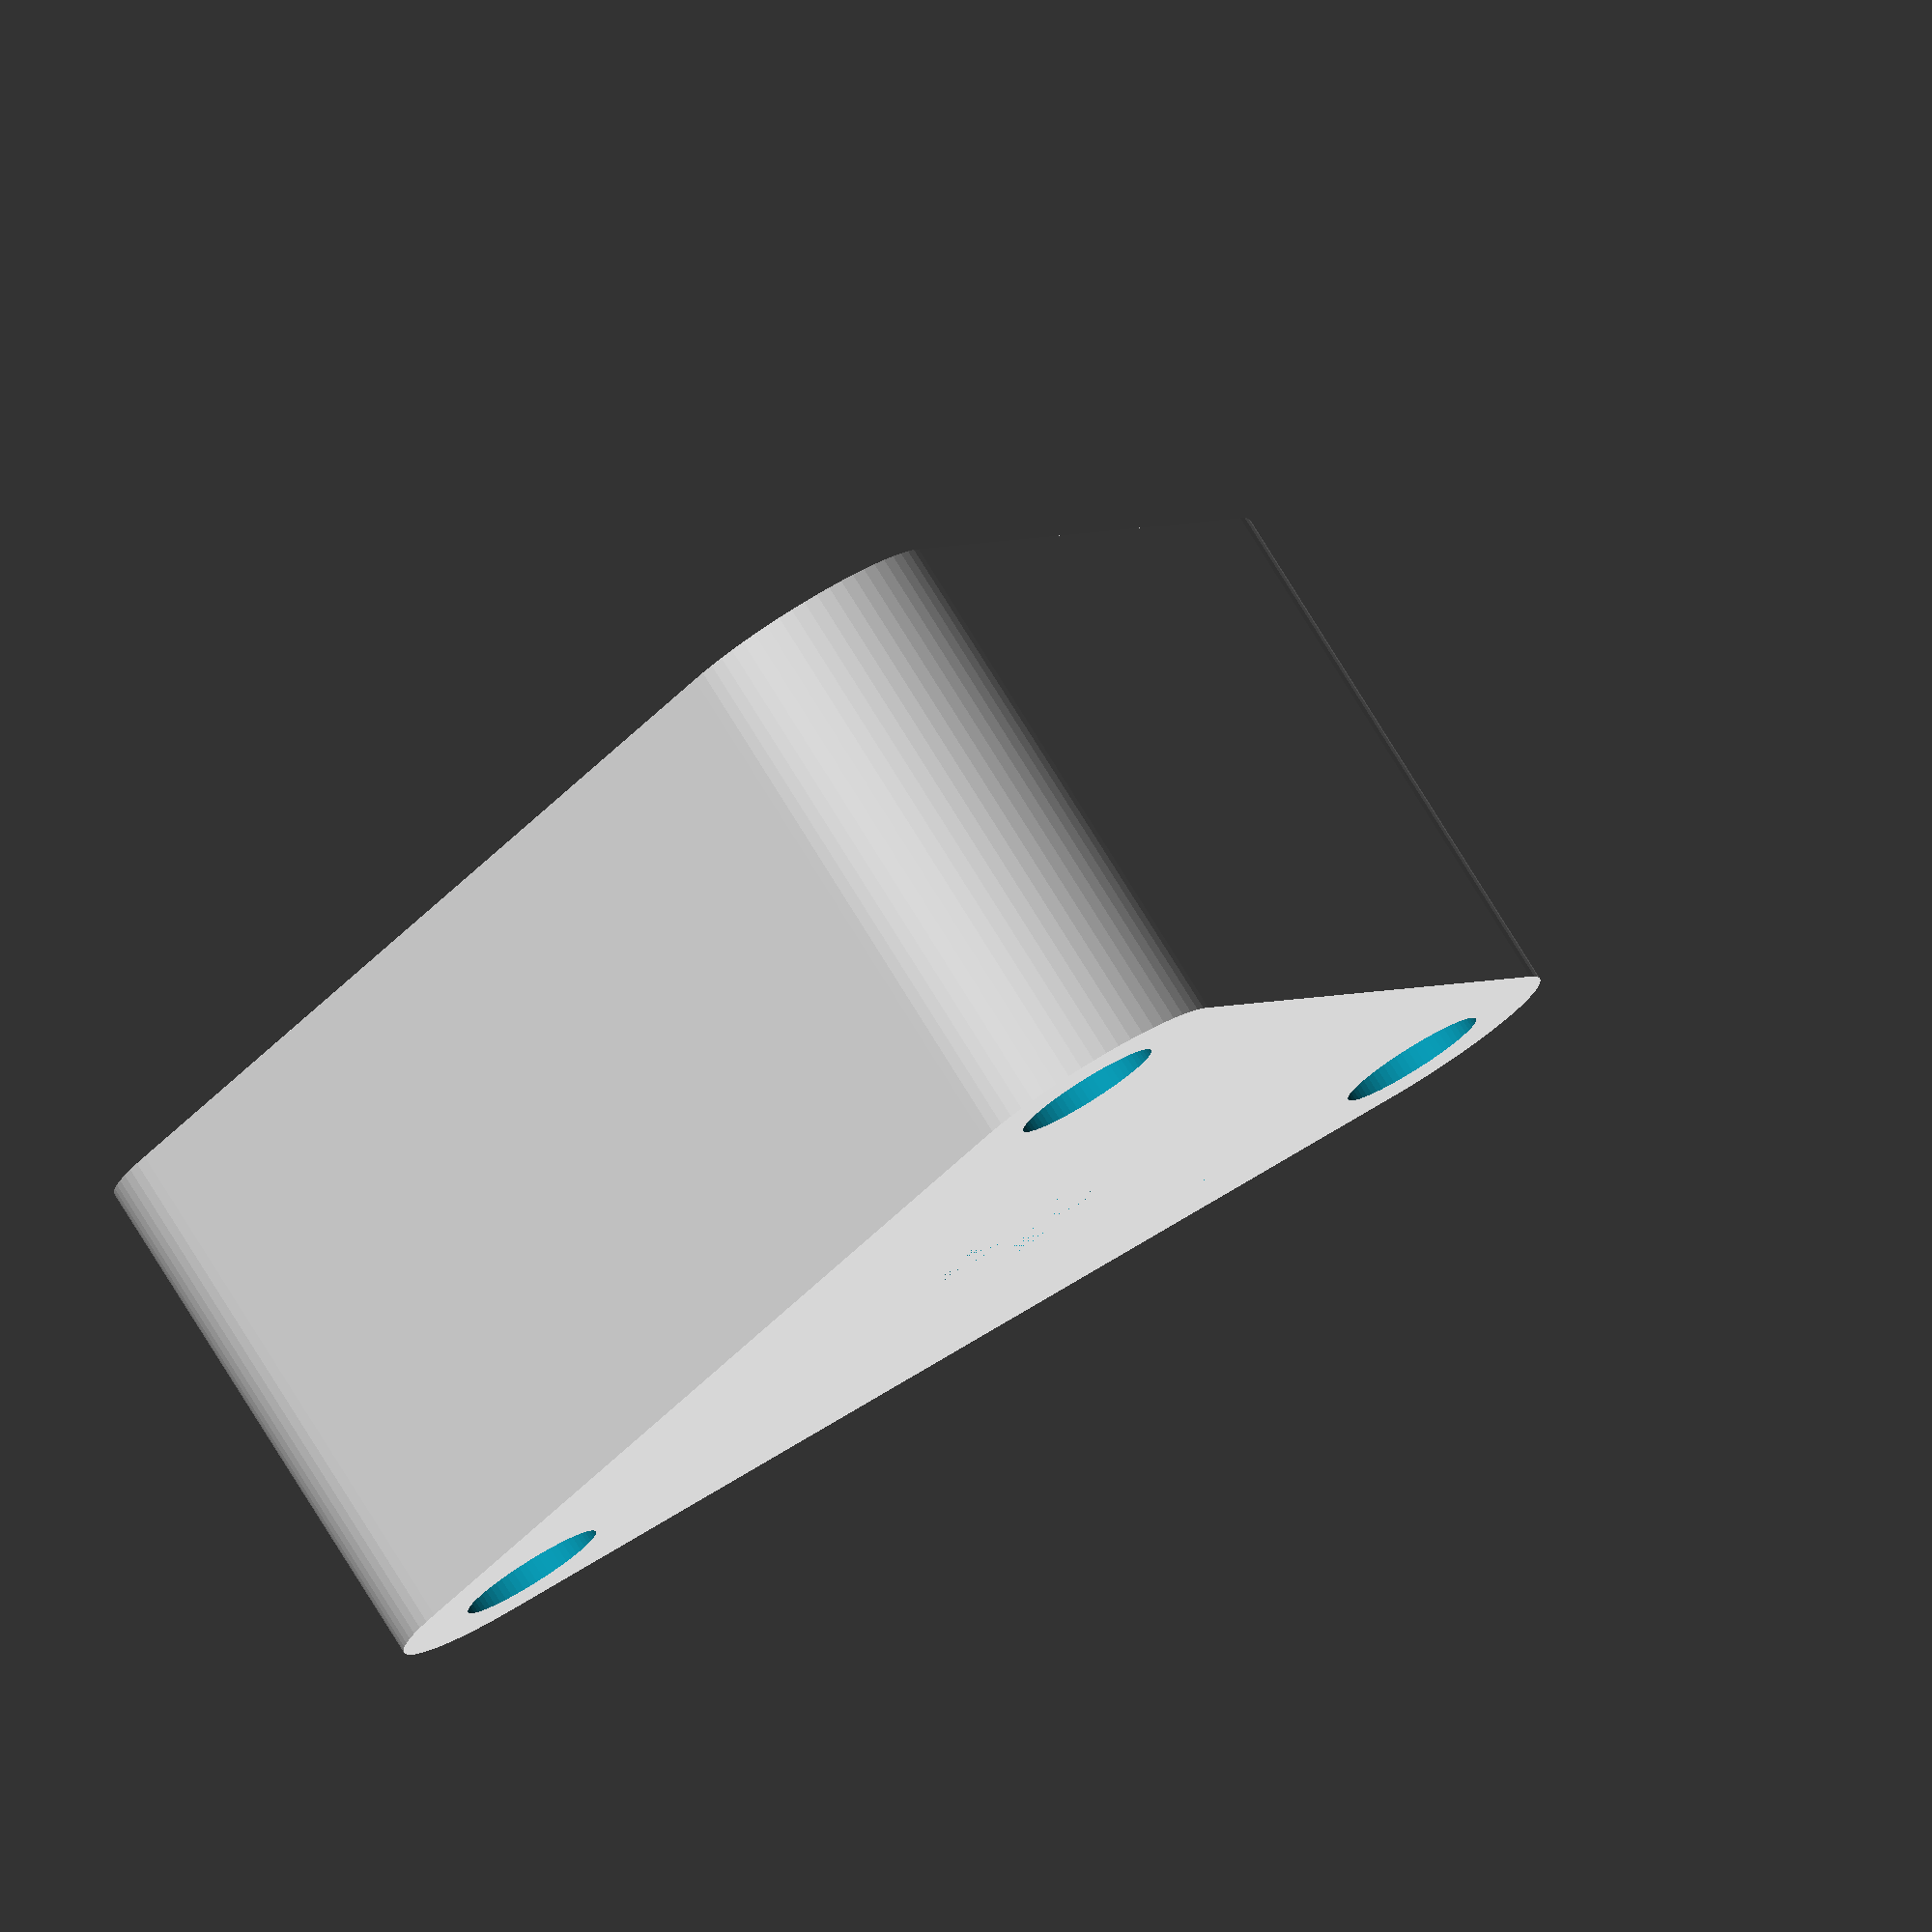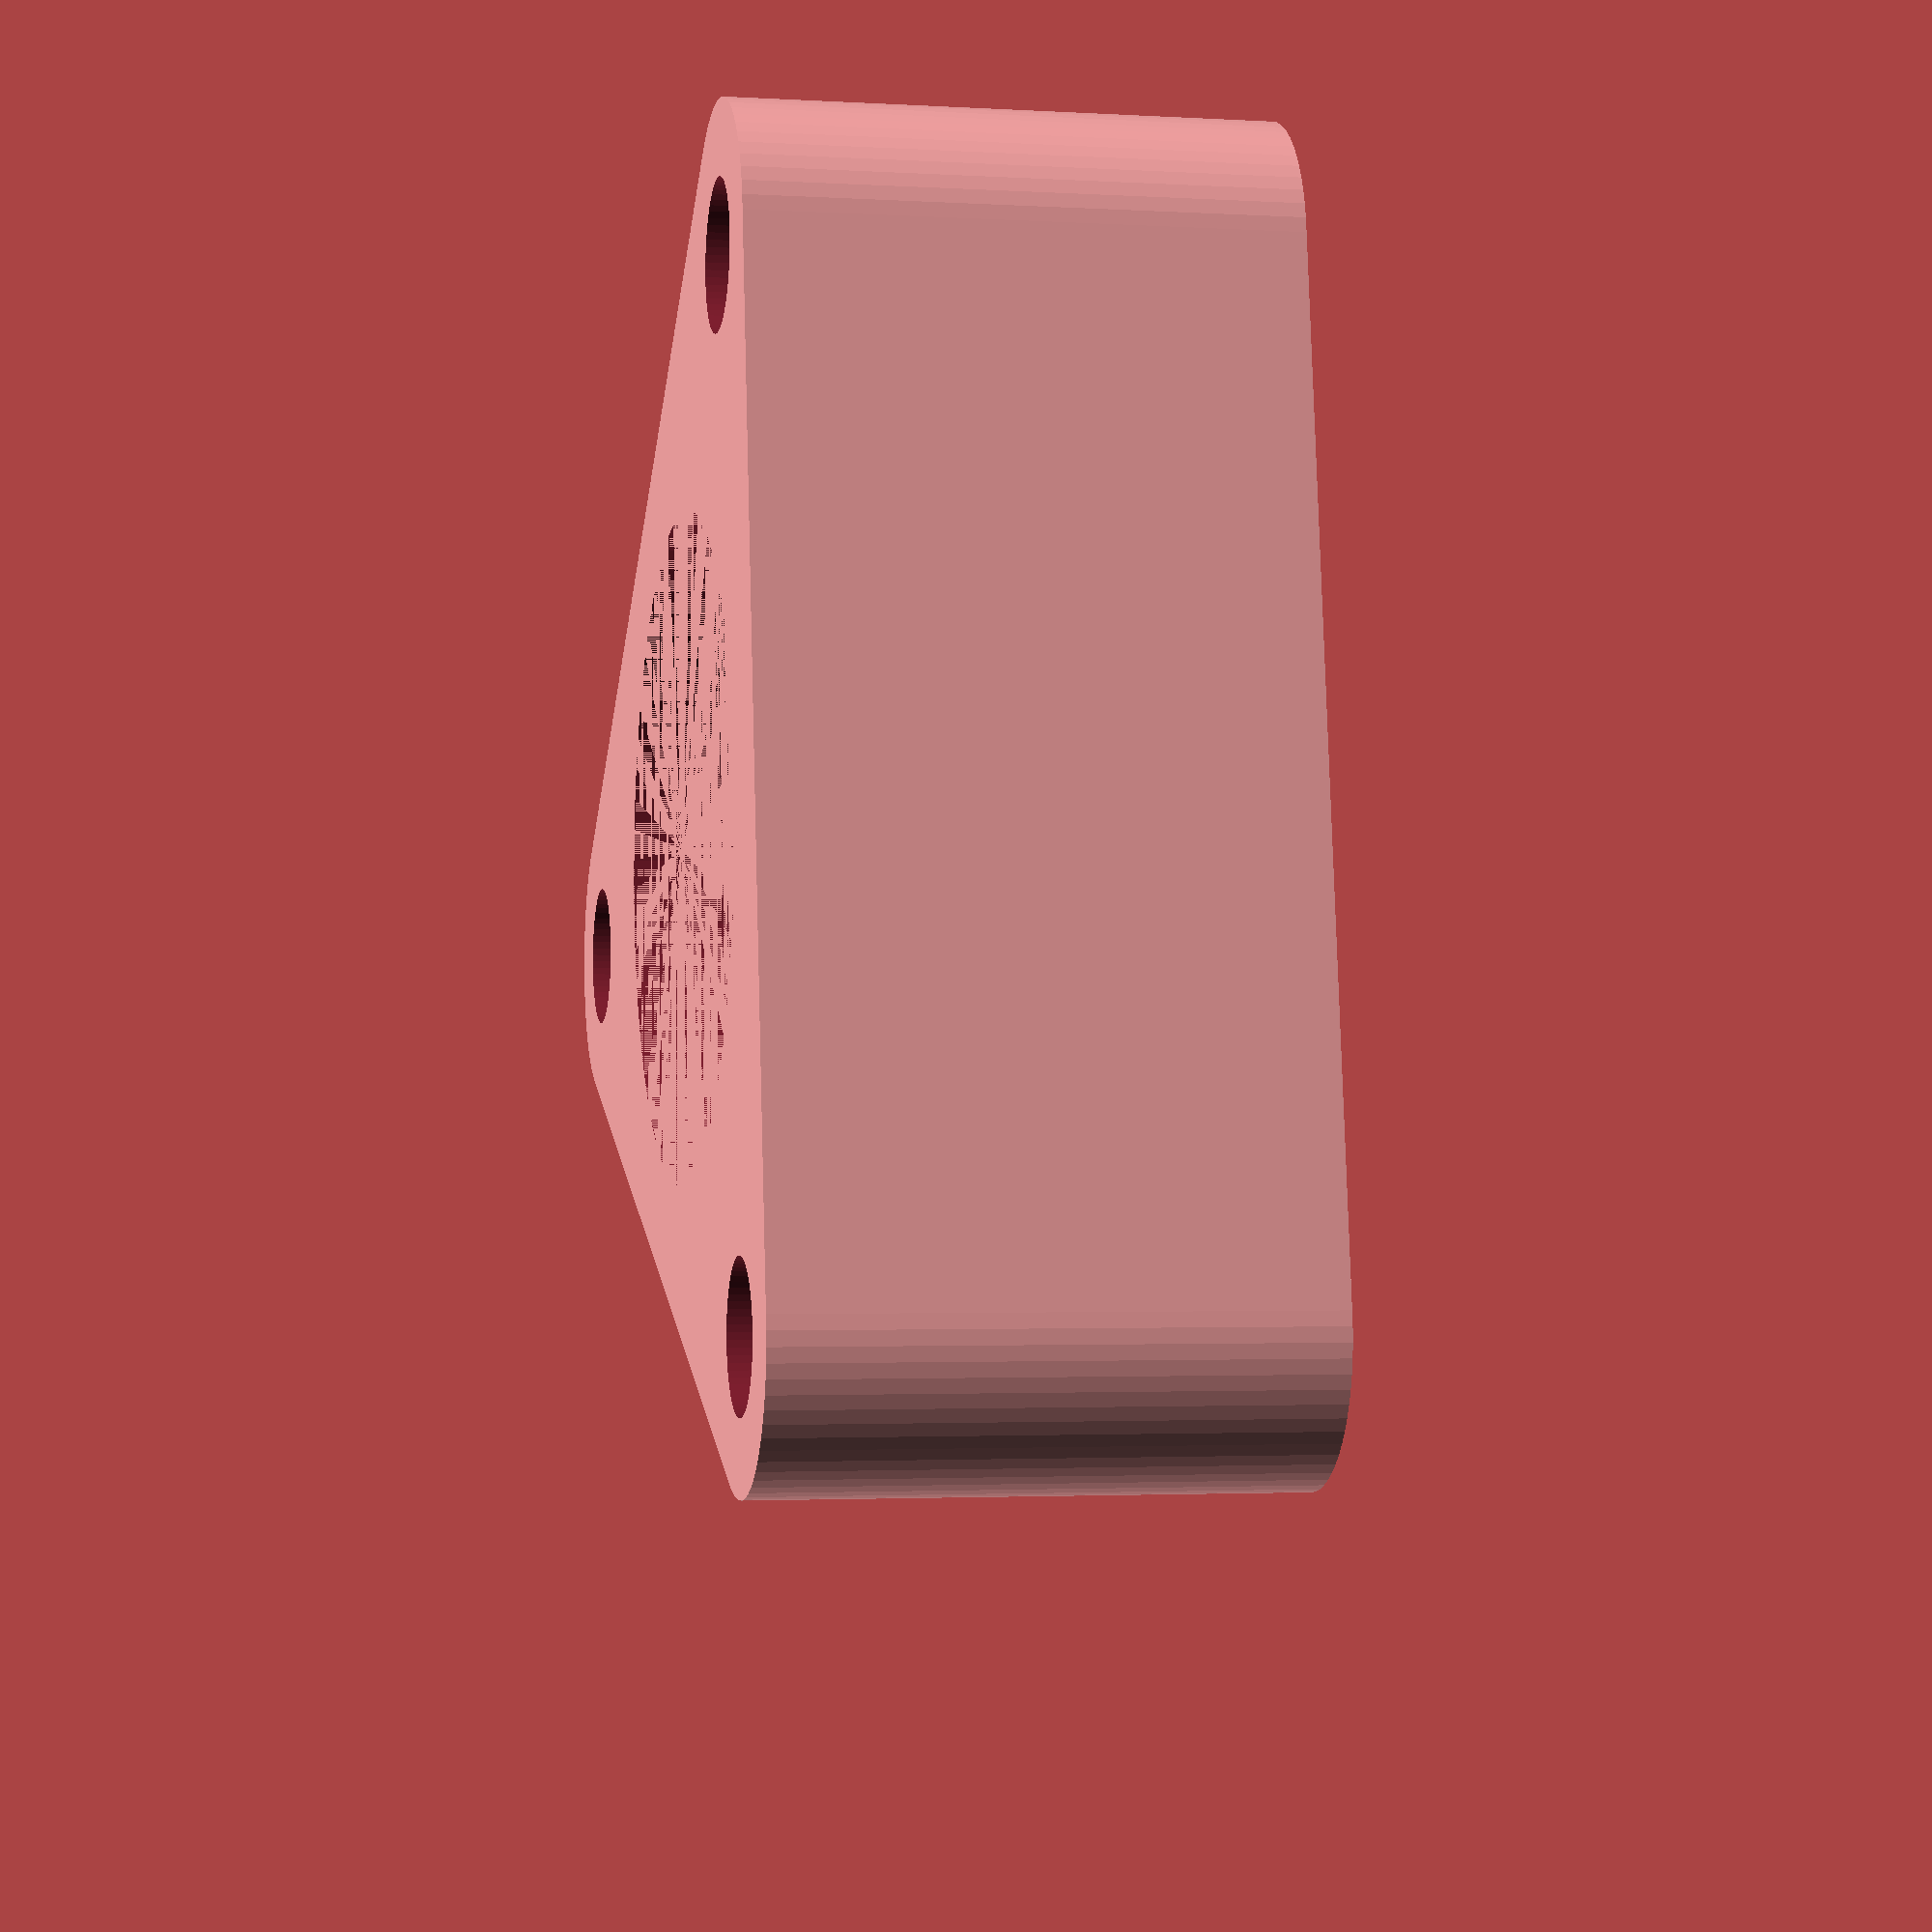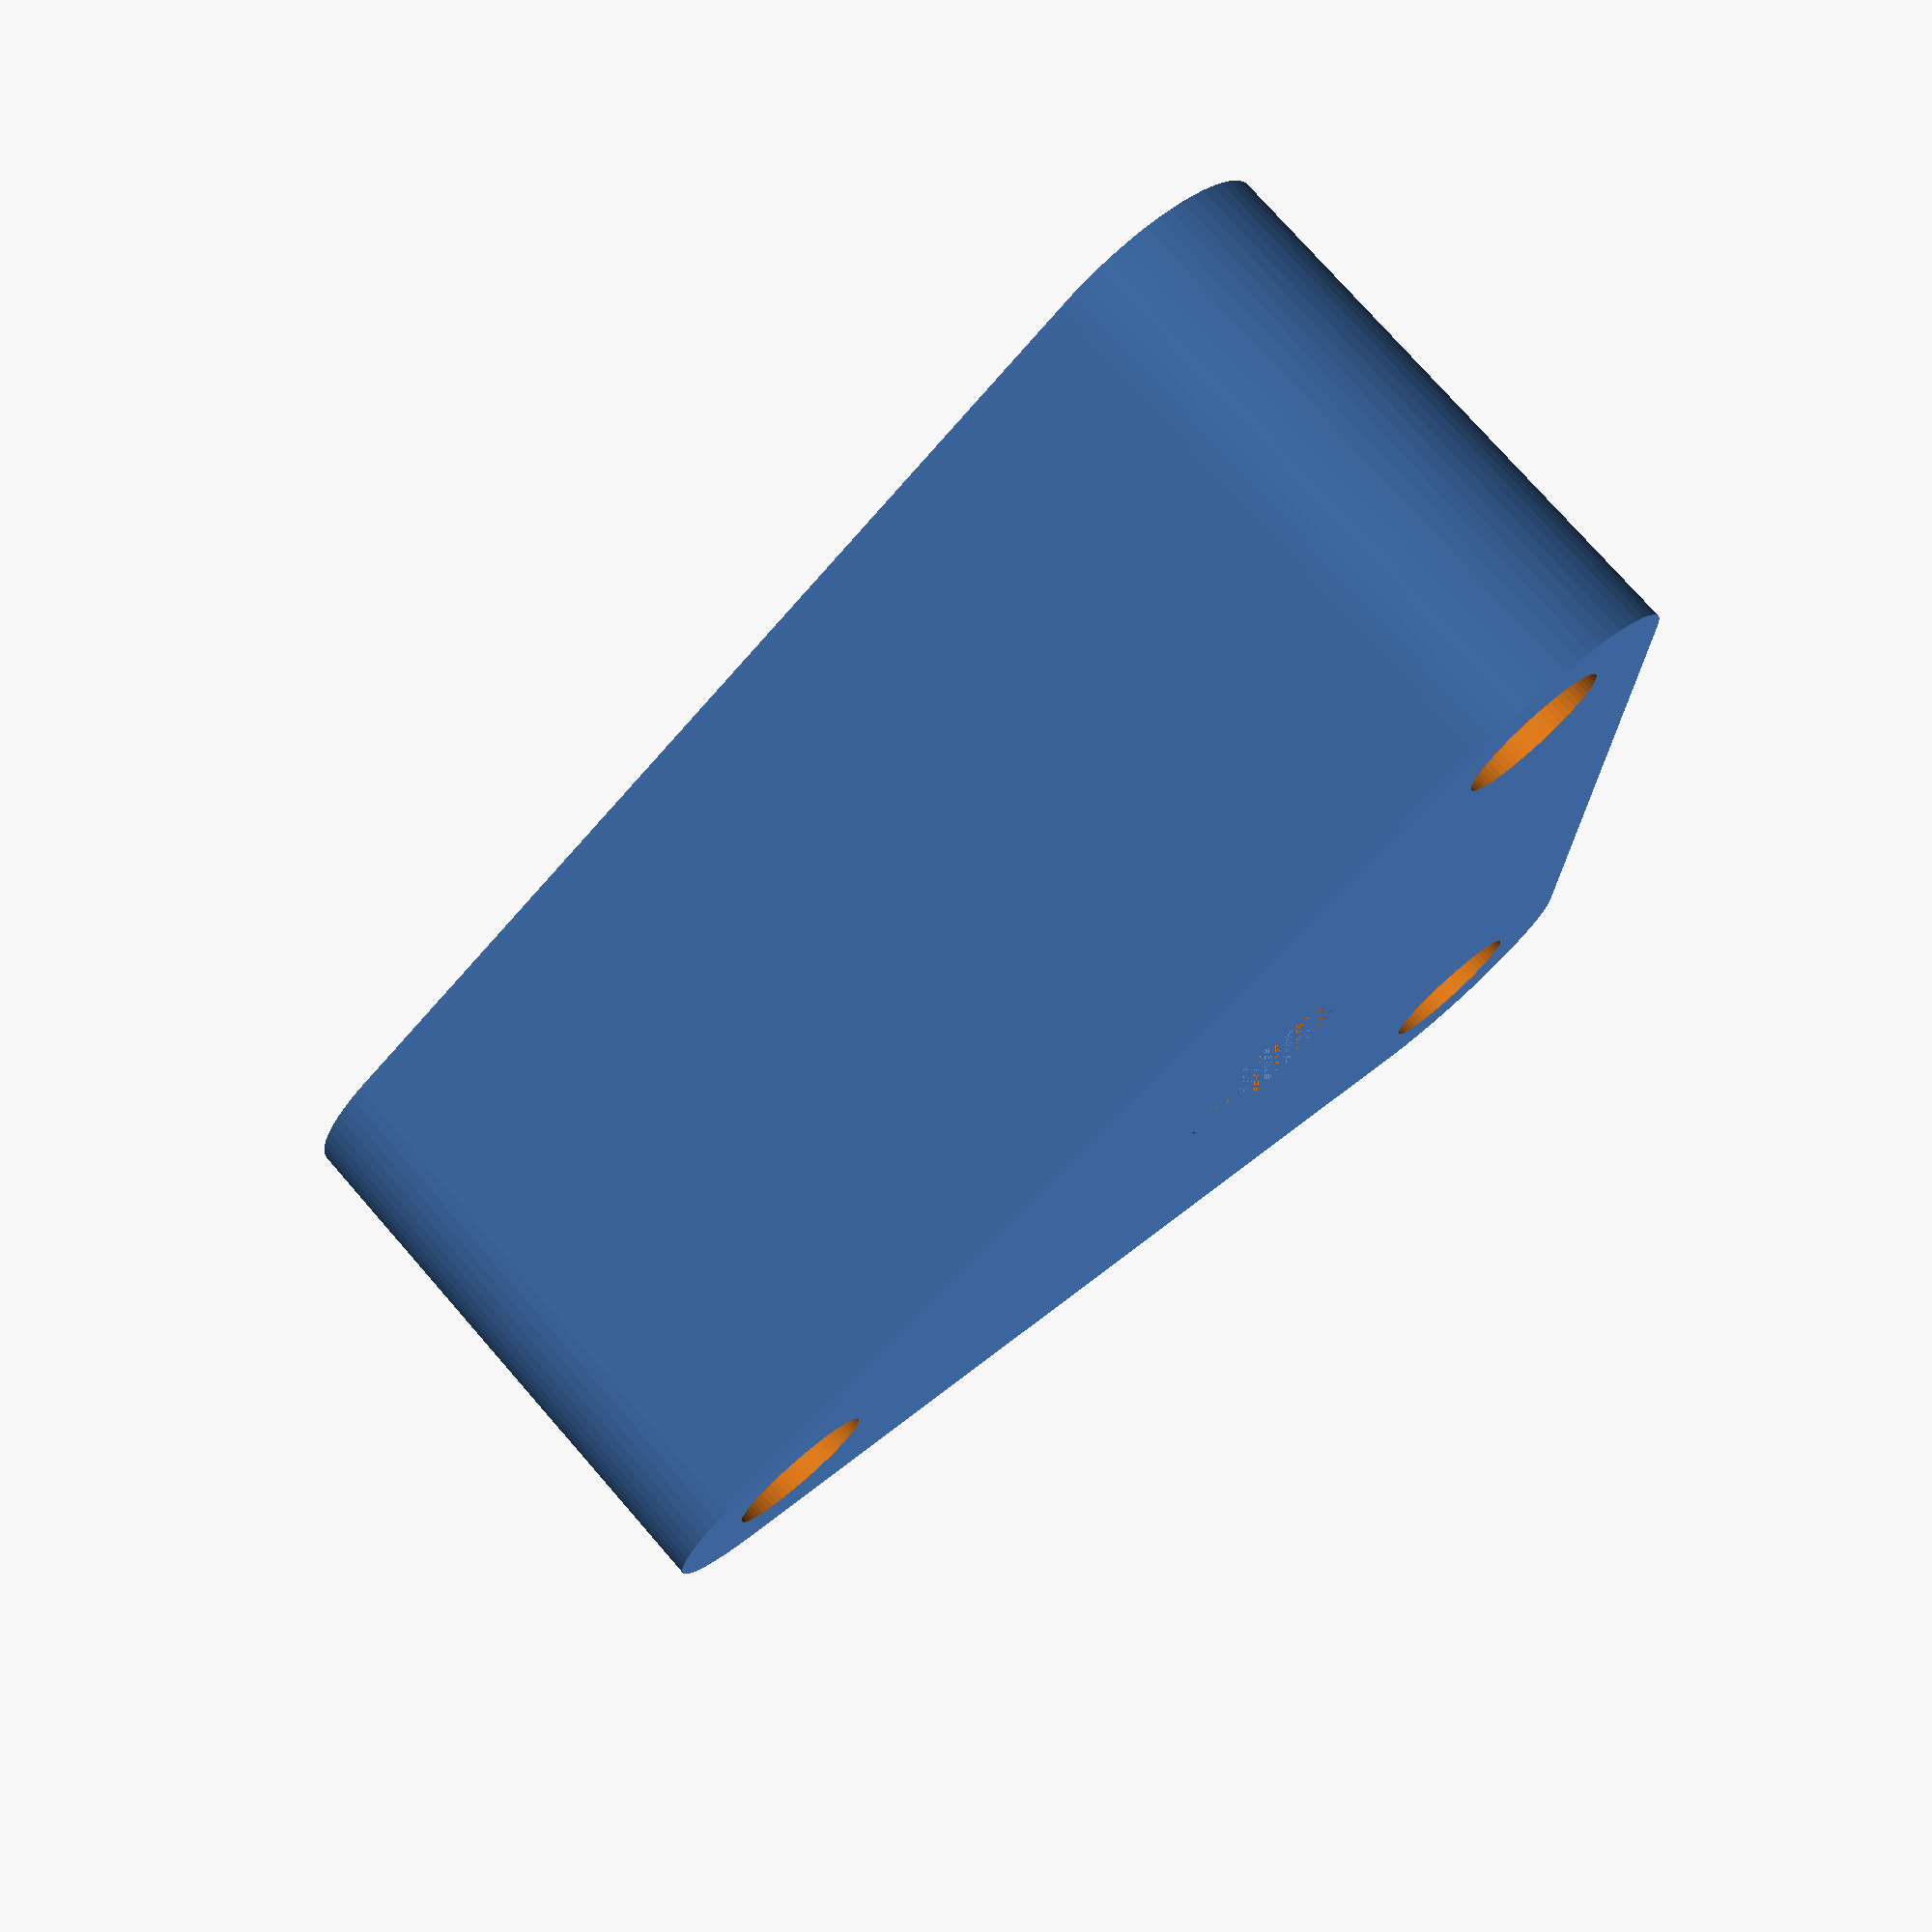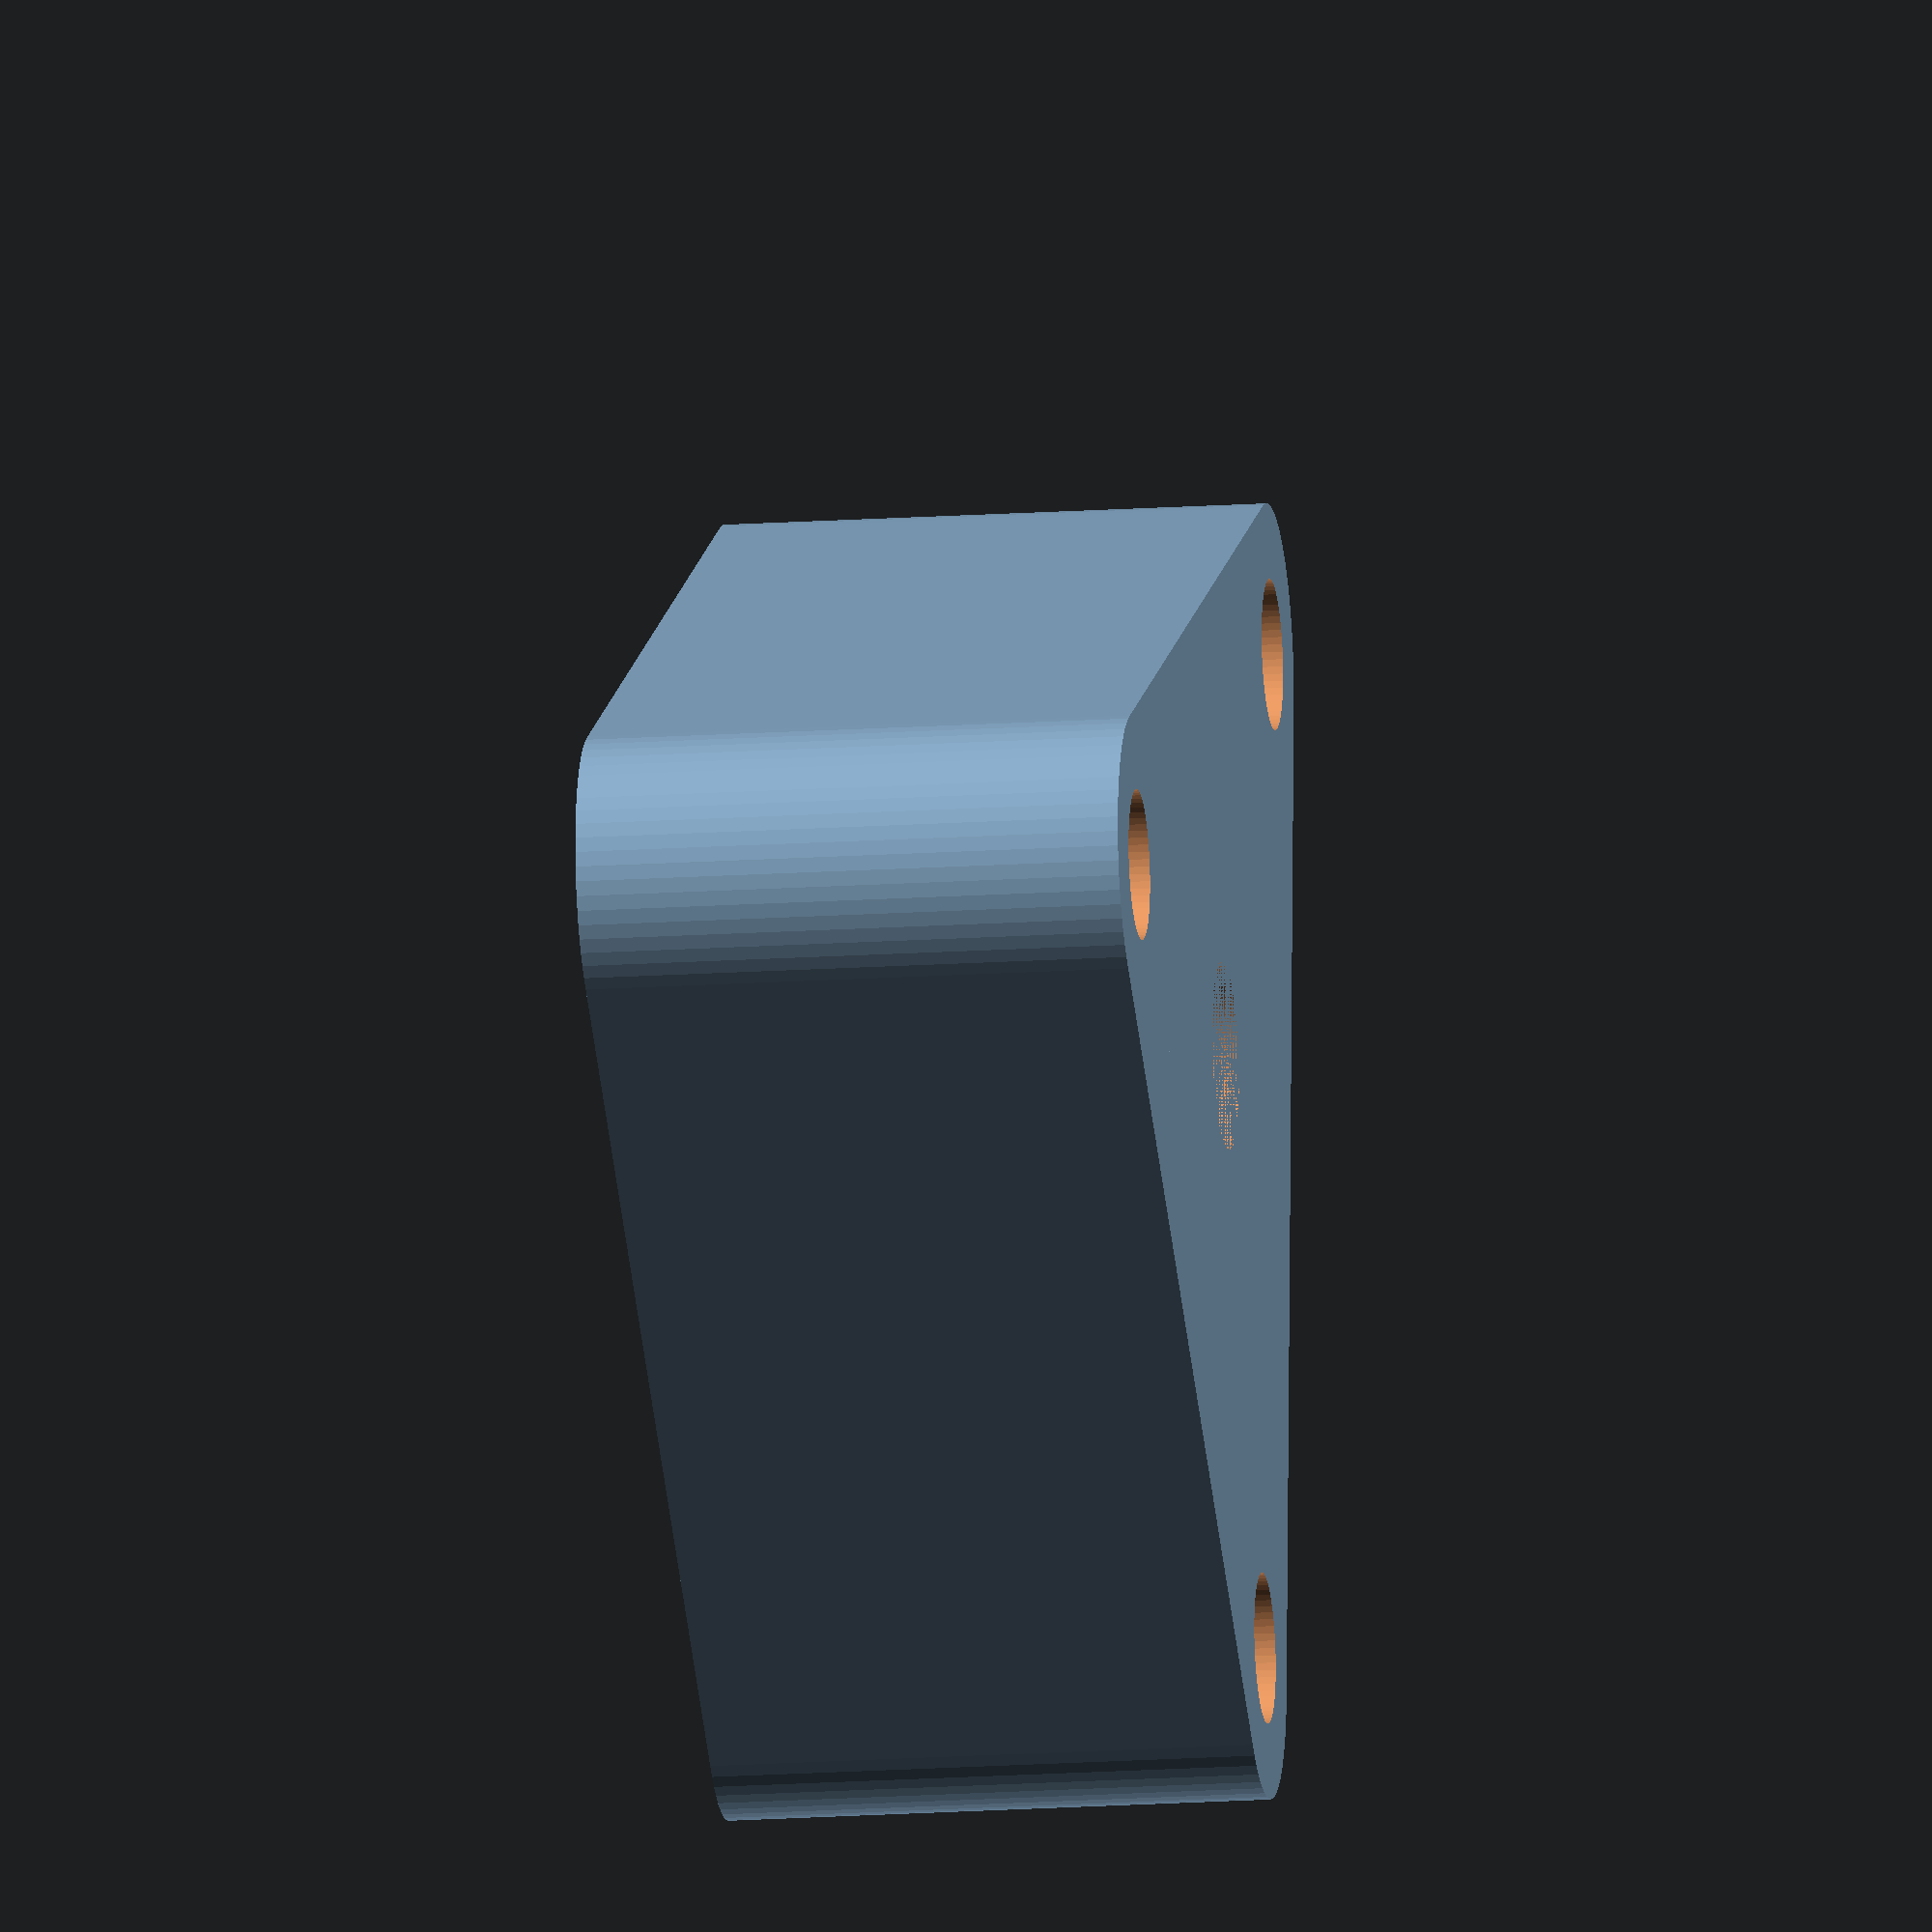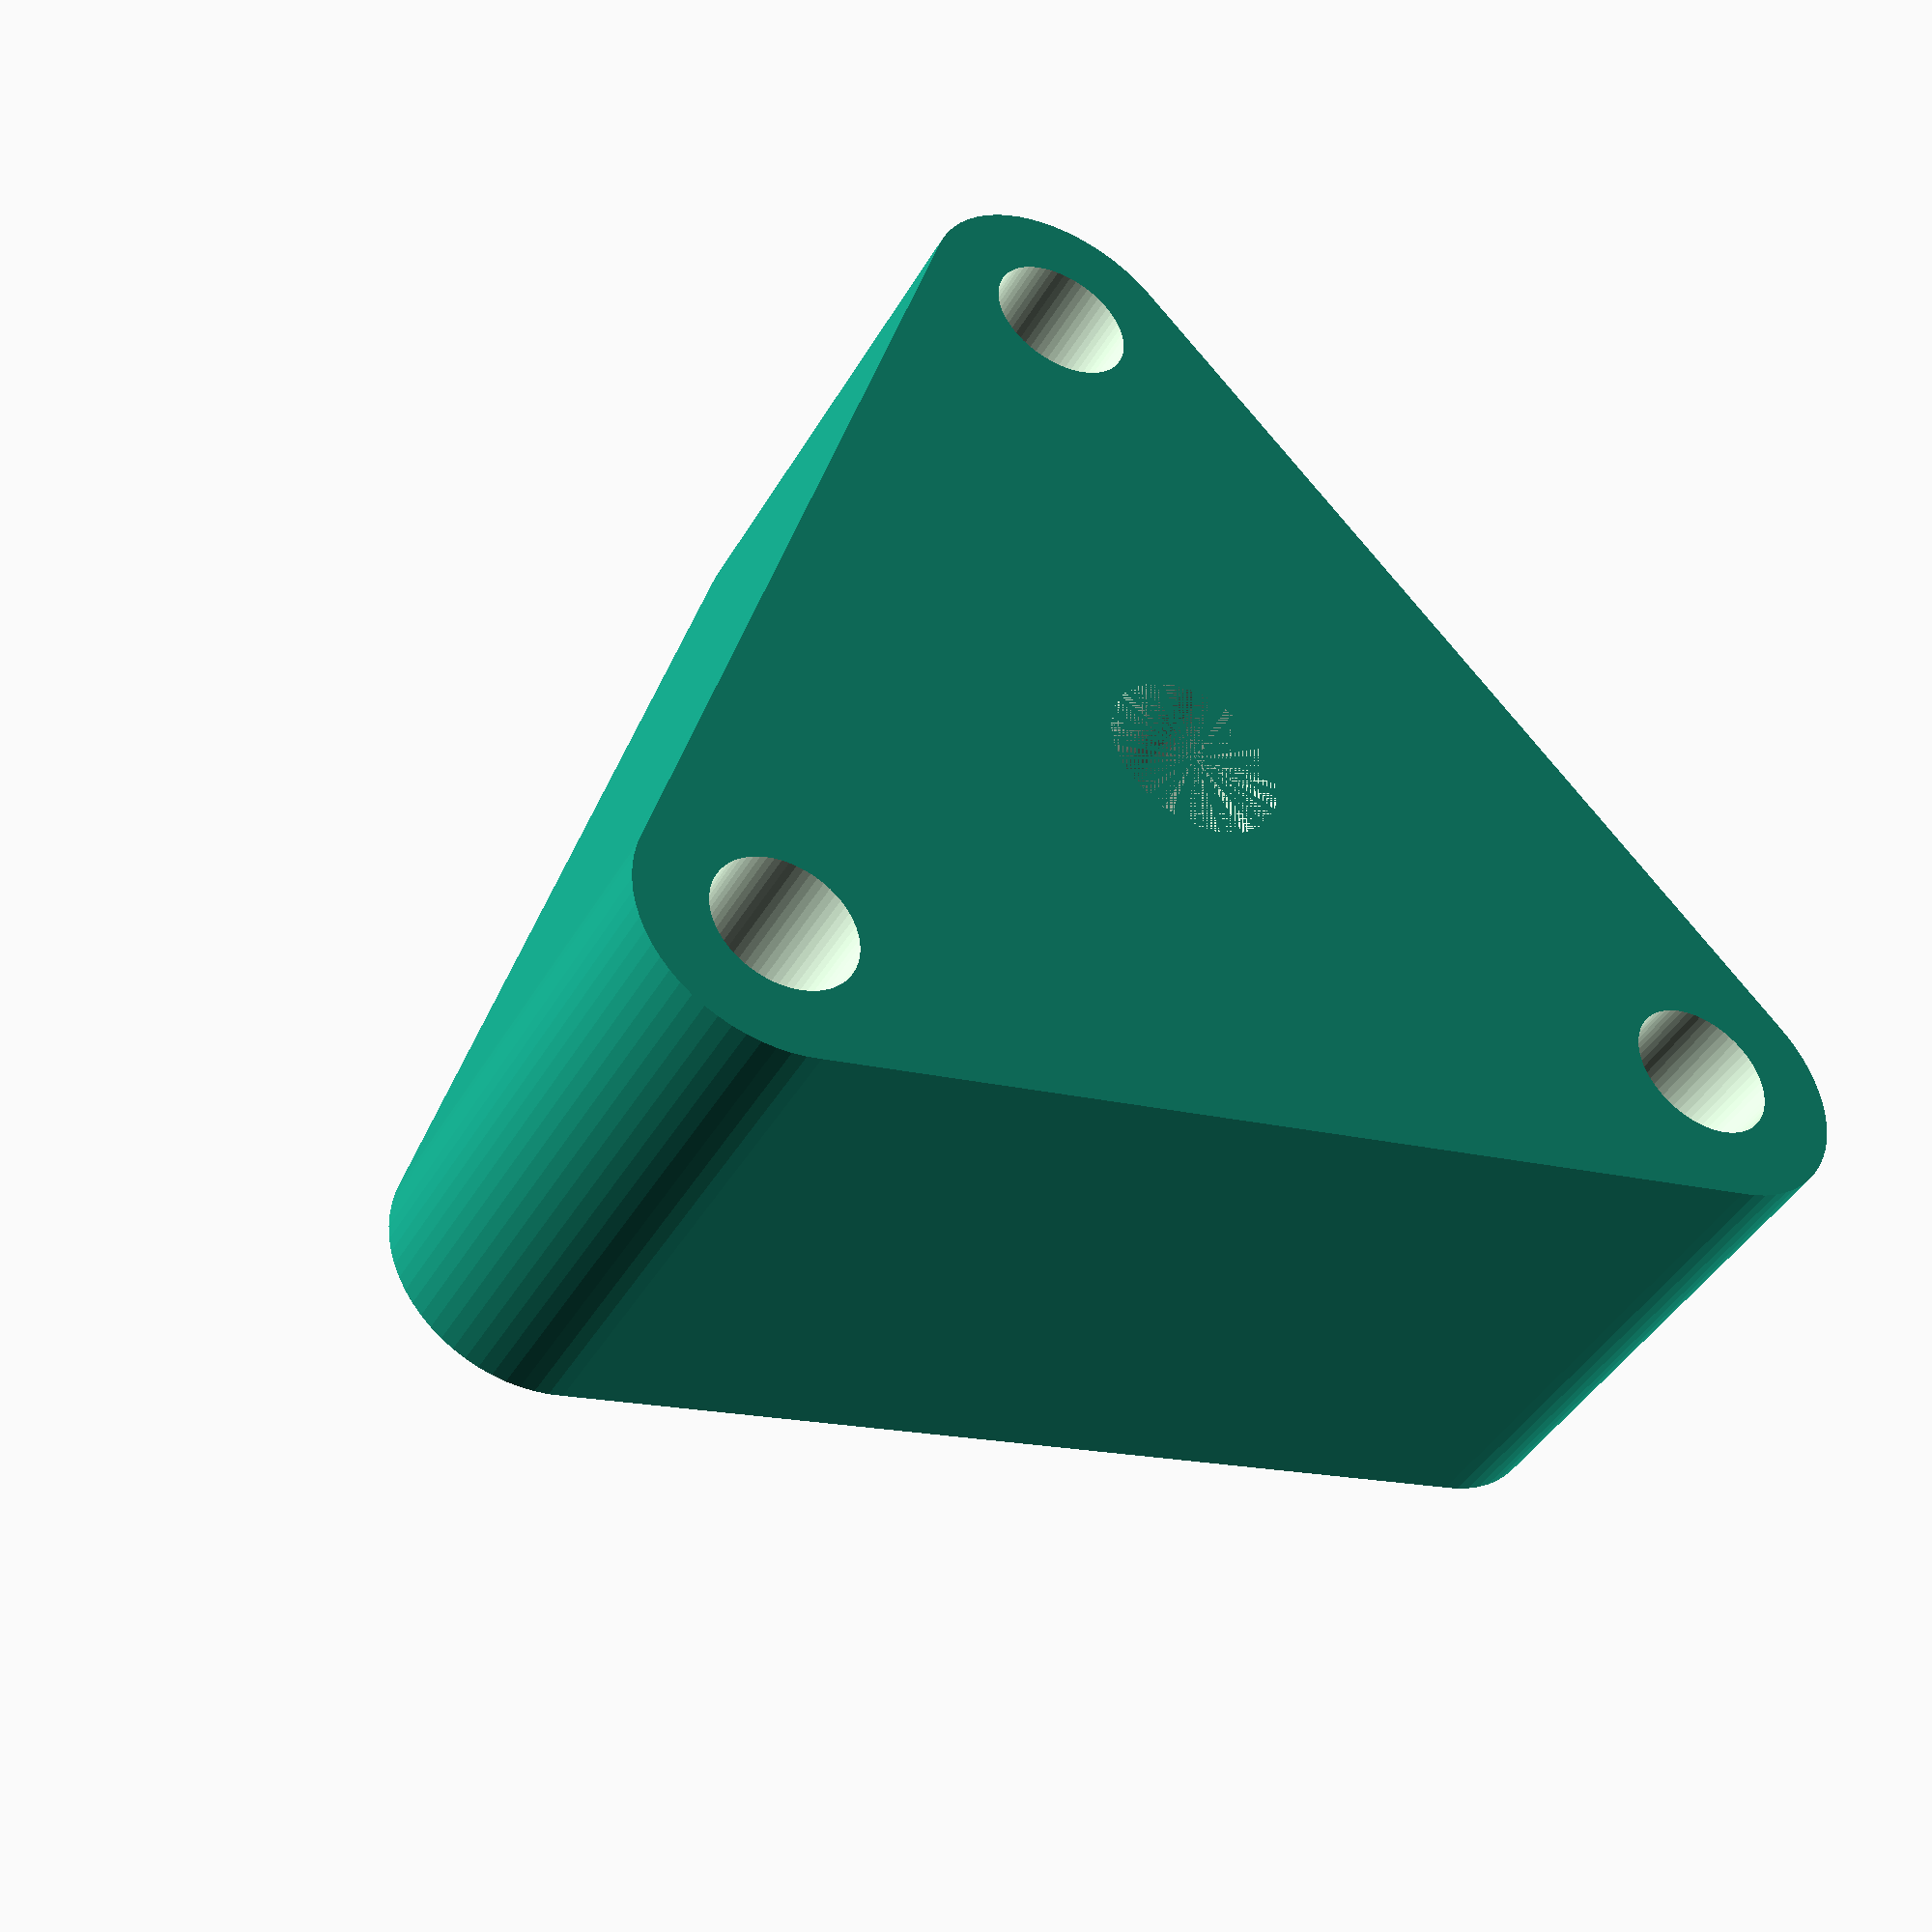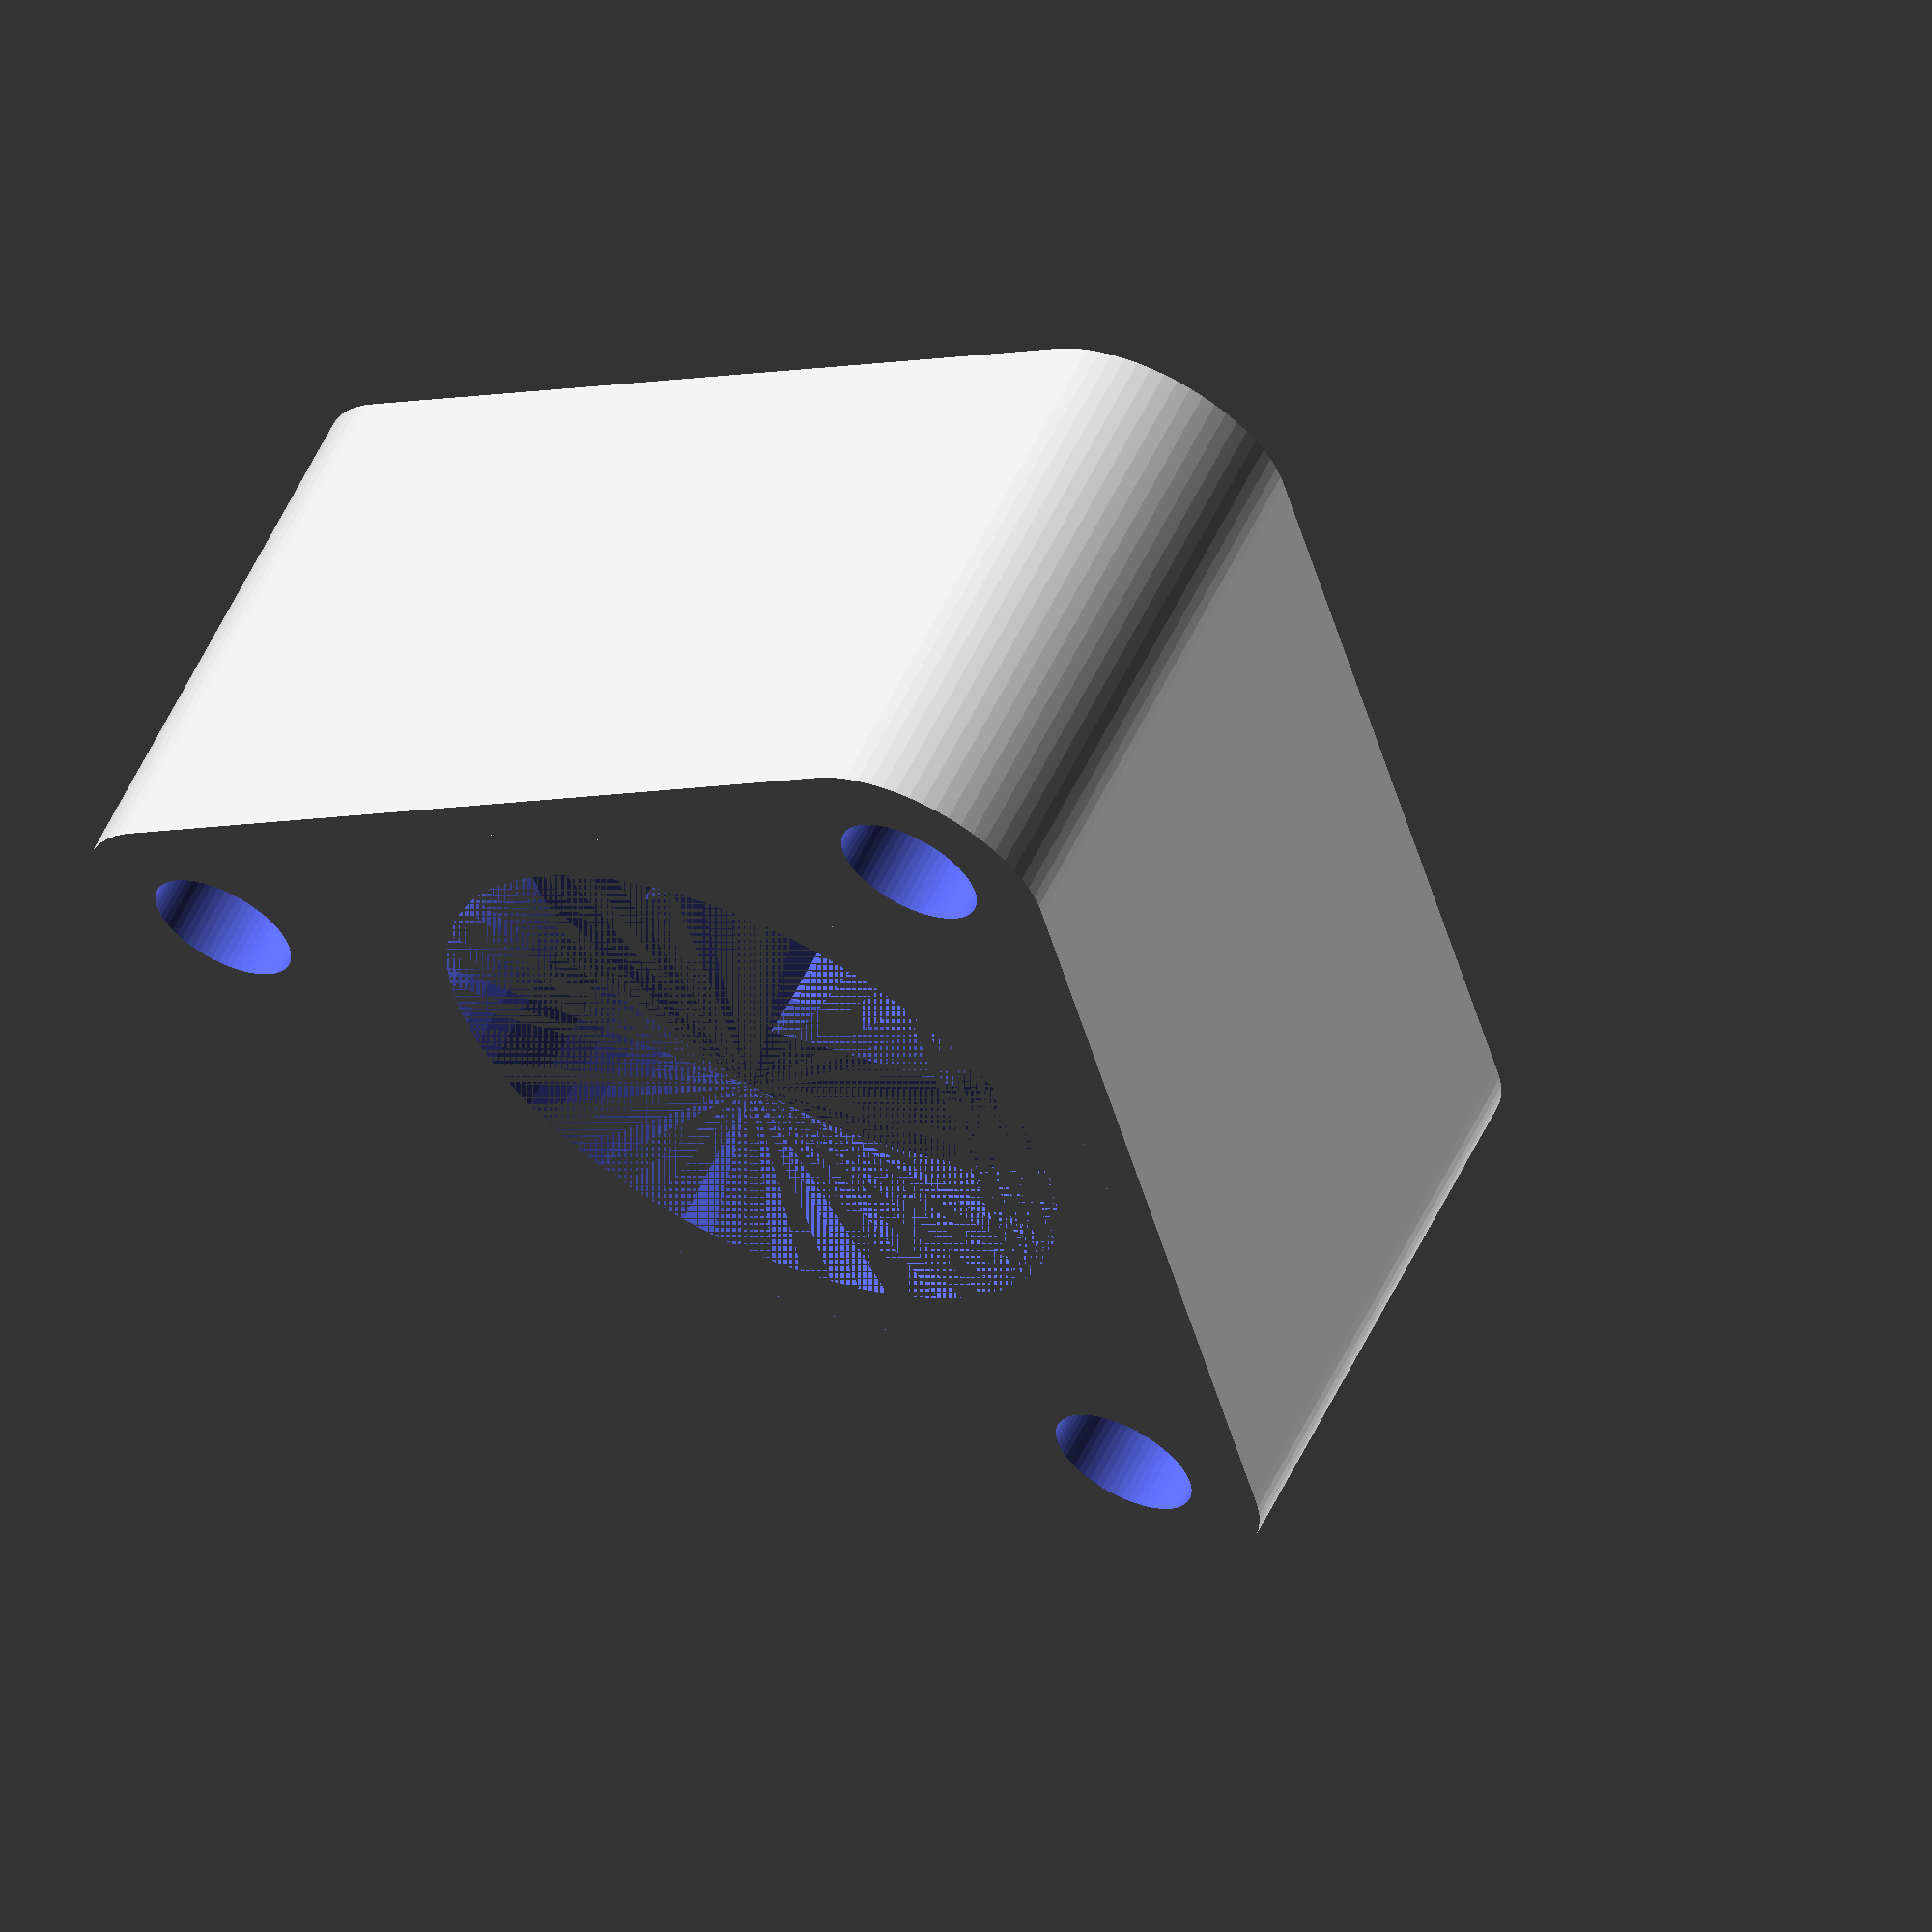
<openscad>
/*
 * parameterizeedd bolt or nut handle
 *
 * head_height
 * bolt_diameter
 *  ______
 *  |    |  -> this vertical is head heigth
 *    ||
 *    ||    -> this is bolt_diameter
 *    ||
 *
 * wrench_size is the size of the wrench that would fit 
 *     the hex head
 * 
 * offset_into_body is the vertical distance from the bottom
 *     of the piece to where the bottom of the head rests
 *
 * 
 * hopefully doesn't need adjustment
 * hex_ratio - the ratio of the flat diameter to the pointy
 *                 diameter of a hex head
 * d1_size   - diameters
 * d2_size   - define the hexogonal cone that breaks the
 *                 edges of the hex socket
 *
 */

$inch = 25.4;

/* 
 * Start Parameters
 */

$head_height = 8; // mm
$bolt_diameter = 5/16 * $inch; 
$wrench_size = 1/2 * $inch + 0.3; //0.3mm for clearance
$offset_into_body=8;

/* 
 * End Parameters
 */
 
/* 
 * start constants (which might get adjusted)
 */

$edge_break_fudge = 0.55;
$hex_ratio = 0.866;
$d1_size = $wrench_size/$hex_ratio*0.6;
$d2_size = $wrench_size/$hex_ratio*1.4;

/* 
 * end constants
 */

module bolt_chassis(height) {
    difference() {
        hull() {
            for (nub = [0:2]) {
                rotate(nub*120, [0,0,1]) {
                    translate([2*$inch / 2, 0,0]) {
                        cylinder(d=0.5*$inch, h=height, $fn=64);
                    }
                }
            }            
        }
        cylinder(d=1.35*$inch, h=height, $fn=64);
        for (bolthole = [0:2]) {
            rotate(bolthole*120, [0,0,1]) {
                translate([2*$inch / 2, 0,-1]) {
                    cylinder(d=1/4*$inch, h=height+2, $fn=64);
                }
            }
        }
    }
}

module top_body() {
    difference() {
        translate([0,0,0]) {
            cylinder(d=1.35*$inch, h=23, $fn=64);
        }
        translate([0,0,8+$head_height]) {
            cylinder(d=1.125*$inch, h=10, $fn=64);
        }
        // hex head
        translate([0,0,8]) {
            cylinder(d=$wrench_size/$hex_ratio, h=$head_height+2, $fn=6);
        }
        // ease the edges of the hex hole
        translate([0,0, 8 + $head_height*$edge_break_fudge]) {
            cylinder(d1=$d1_size, d2=$d2_size, h=5, $fn=6);
        }
        // bolt thru hole
        translate([0,0,-1]) {
            cylinder(d=$bolt_diameter, h=31, $fn=64);
        }
    }
}

translate([25,0,0]) {
    union() {
        top_body();
        bolt_chassis(23);
    }
}

</openscad>
<views>
elev=99.9 azim=321.4 roll=31.9 proj=o view=wireframe
elev=2.3 azim=52.1 roll=78.1 proj=p view=wireframe
elev=104.1 azim=181.9 roll=41.1 proj=p view=solid
elev=195.8 azim=57.2 roll=81.8 proj=o view=solid
elev=222.6 azim=223.5 roll=28.0 proj=p view=wireframe
elev=119.2 azim=226.8 roll=153.8 proj=o view=solid
</views>
